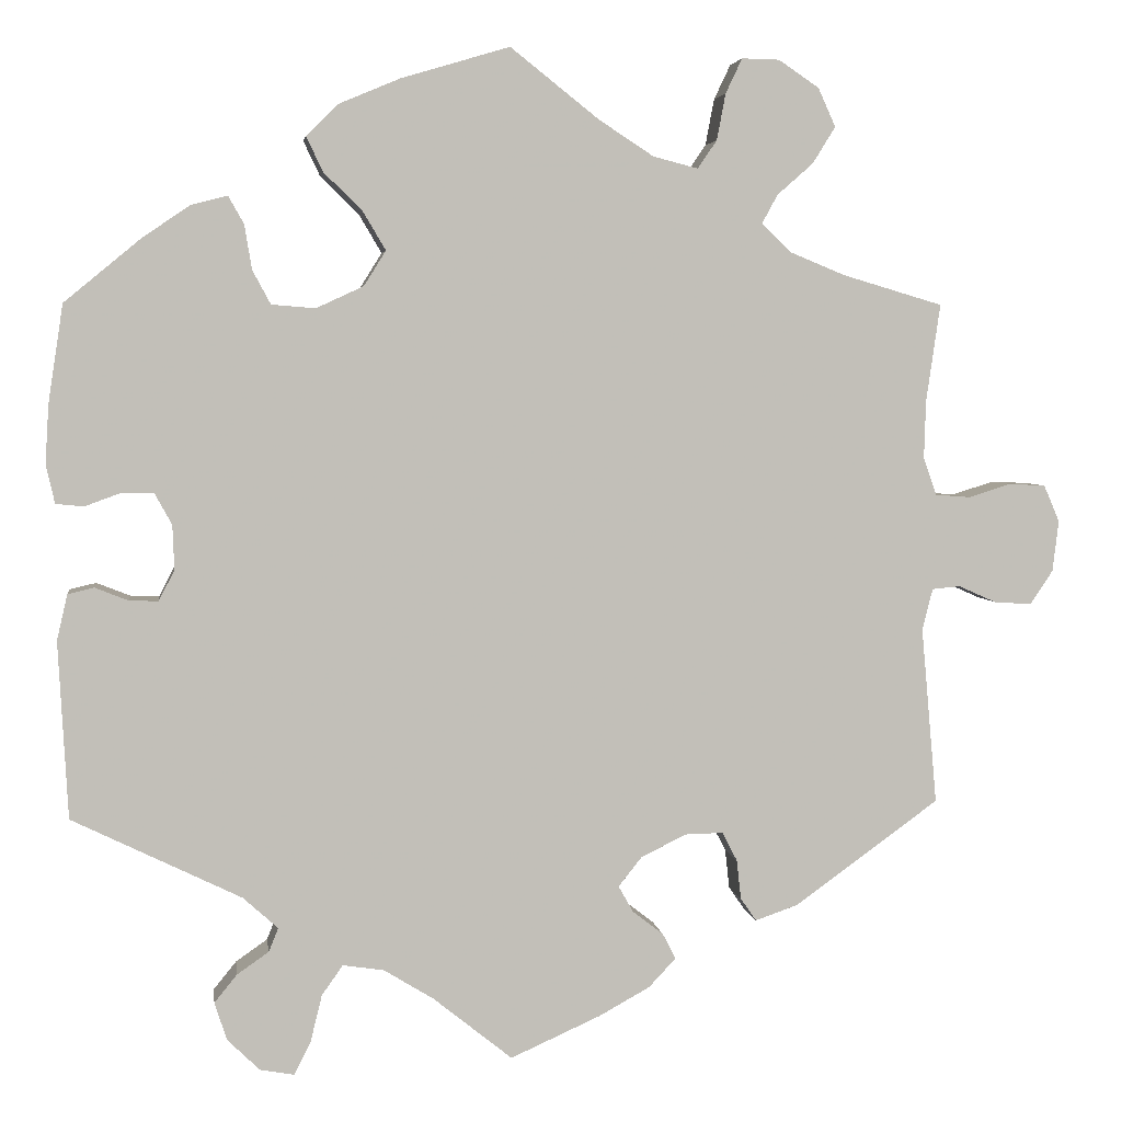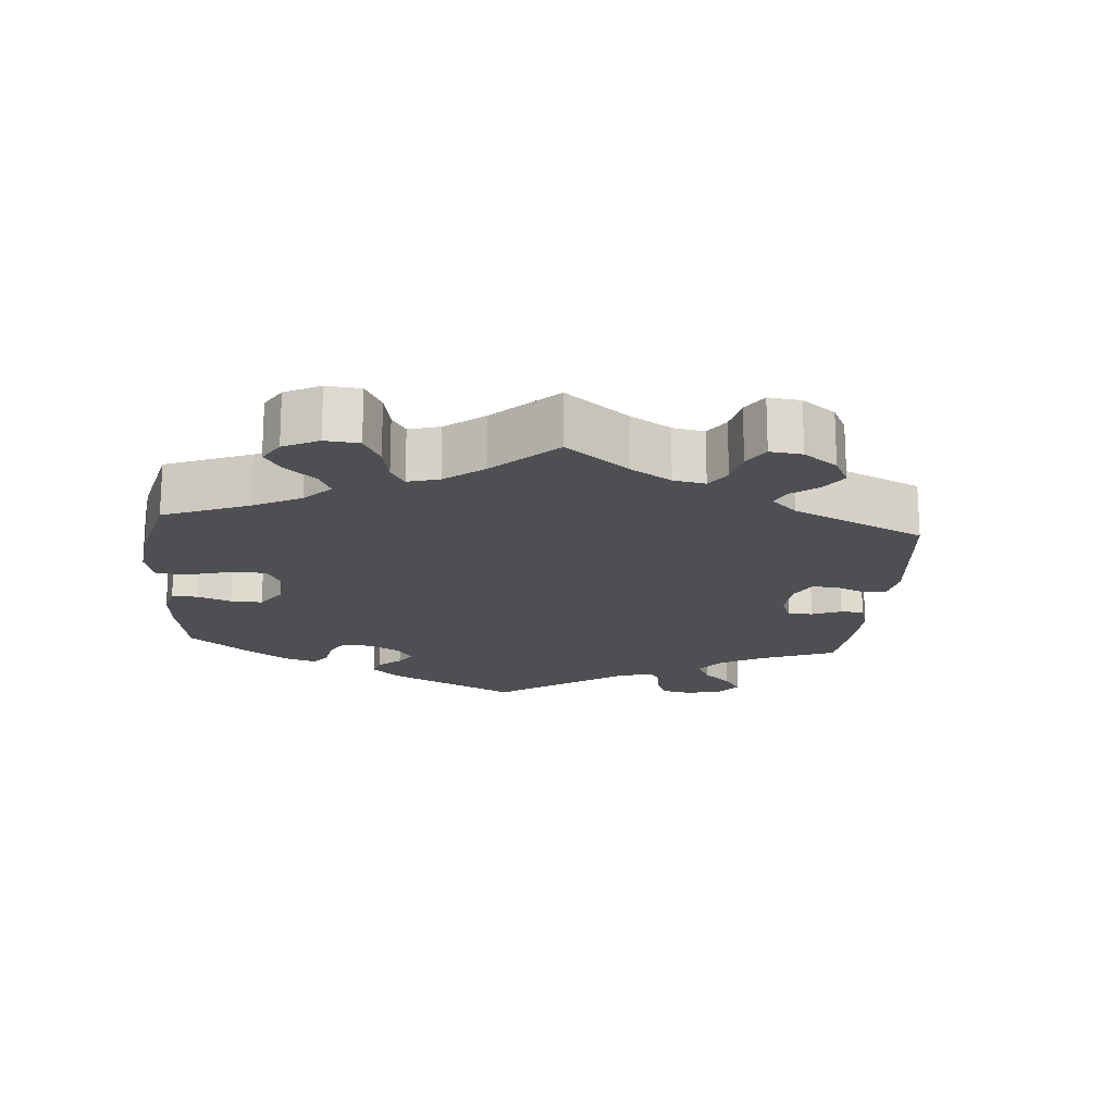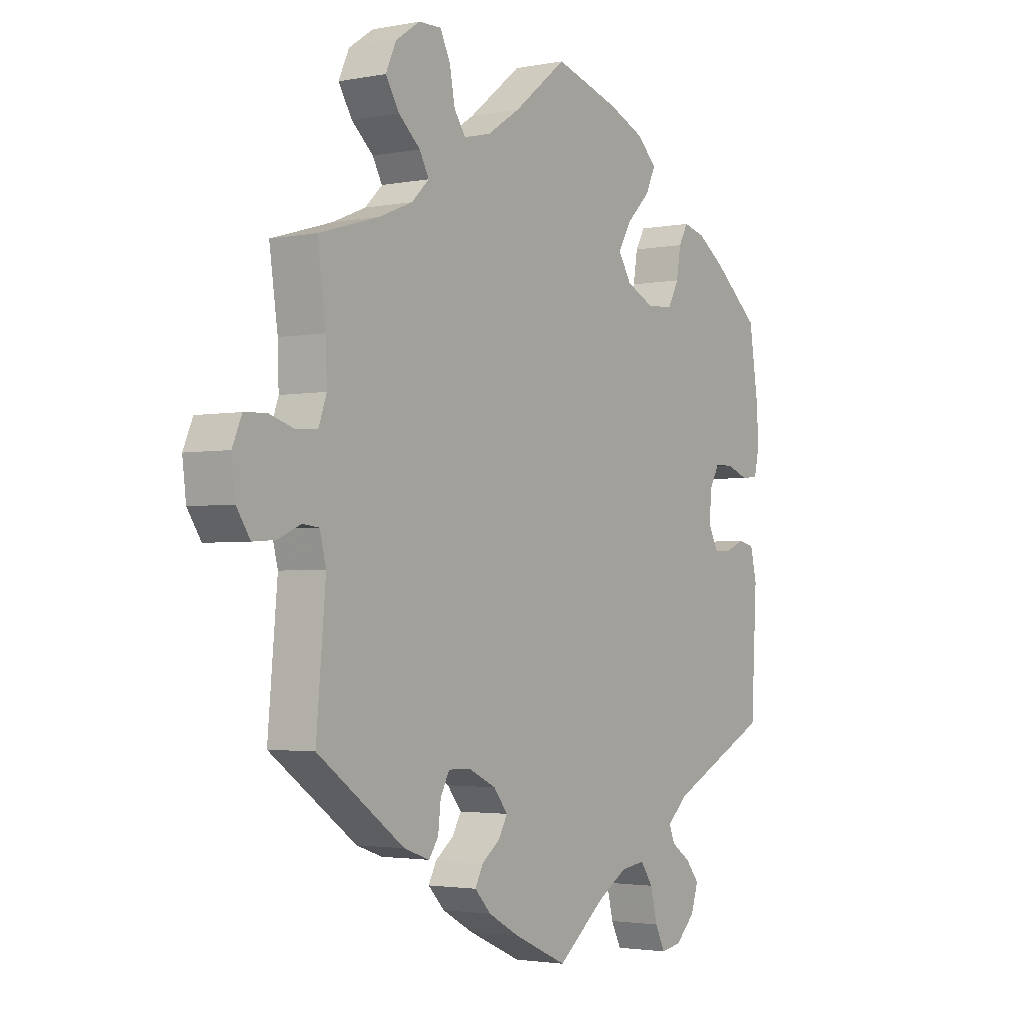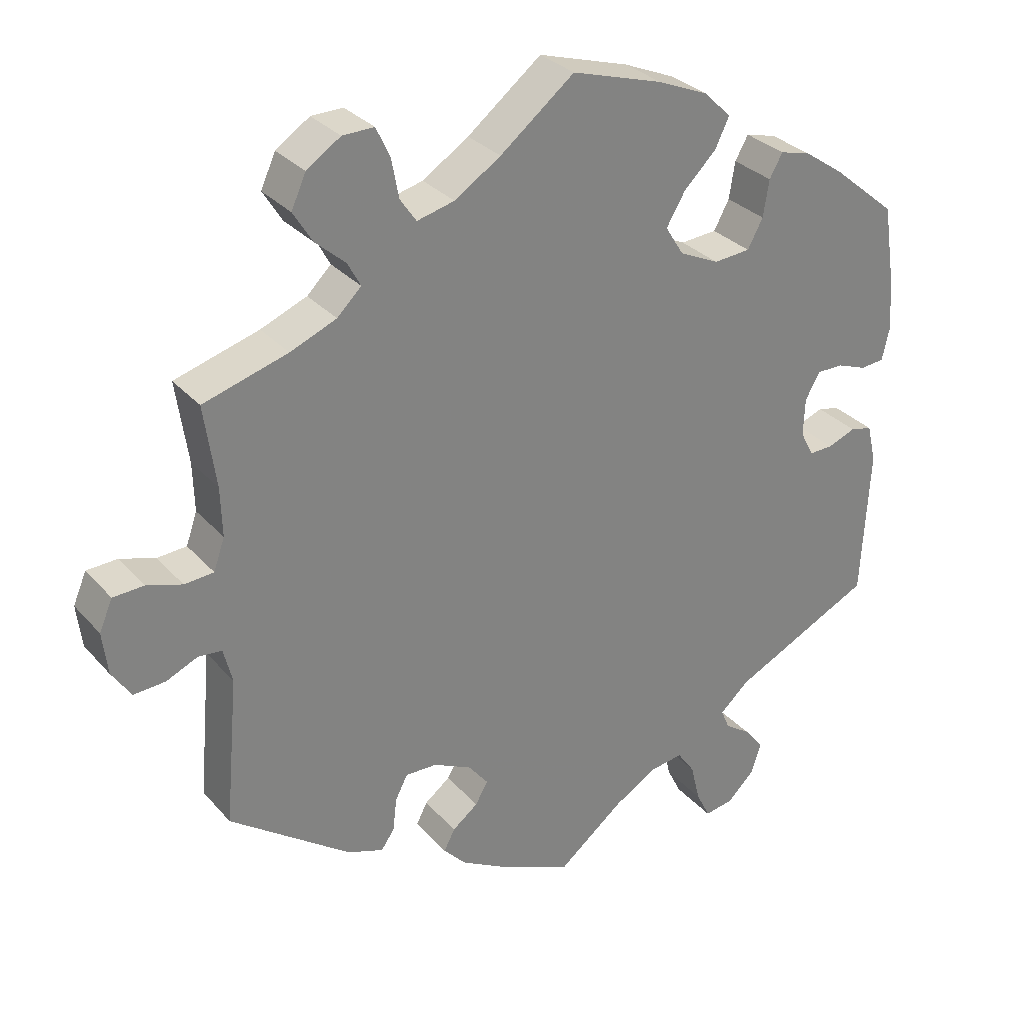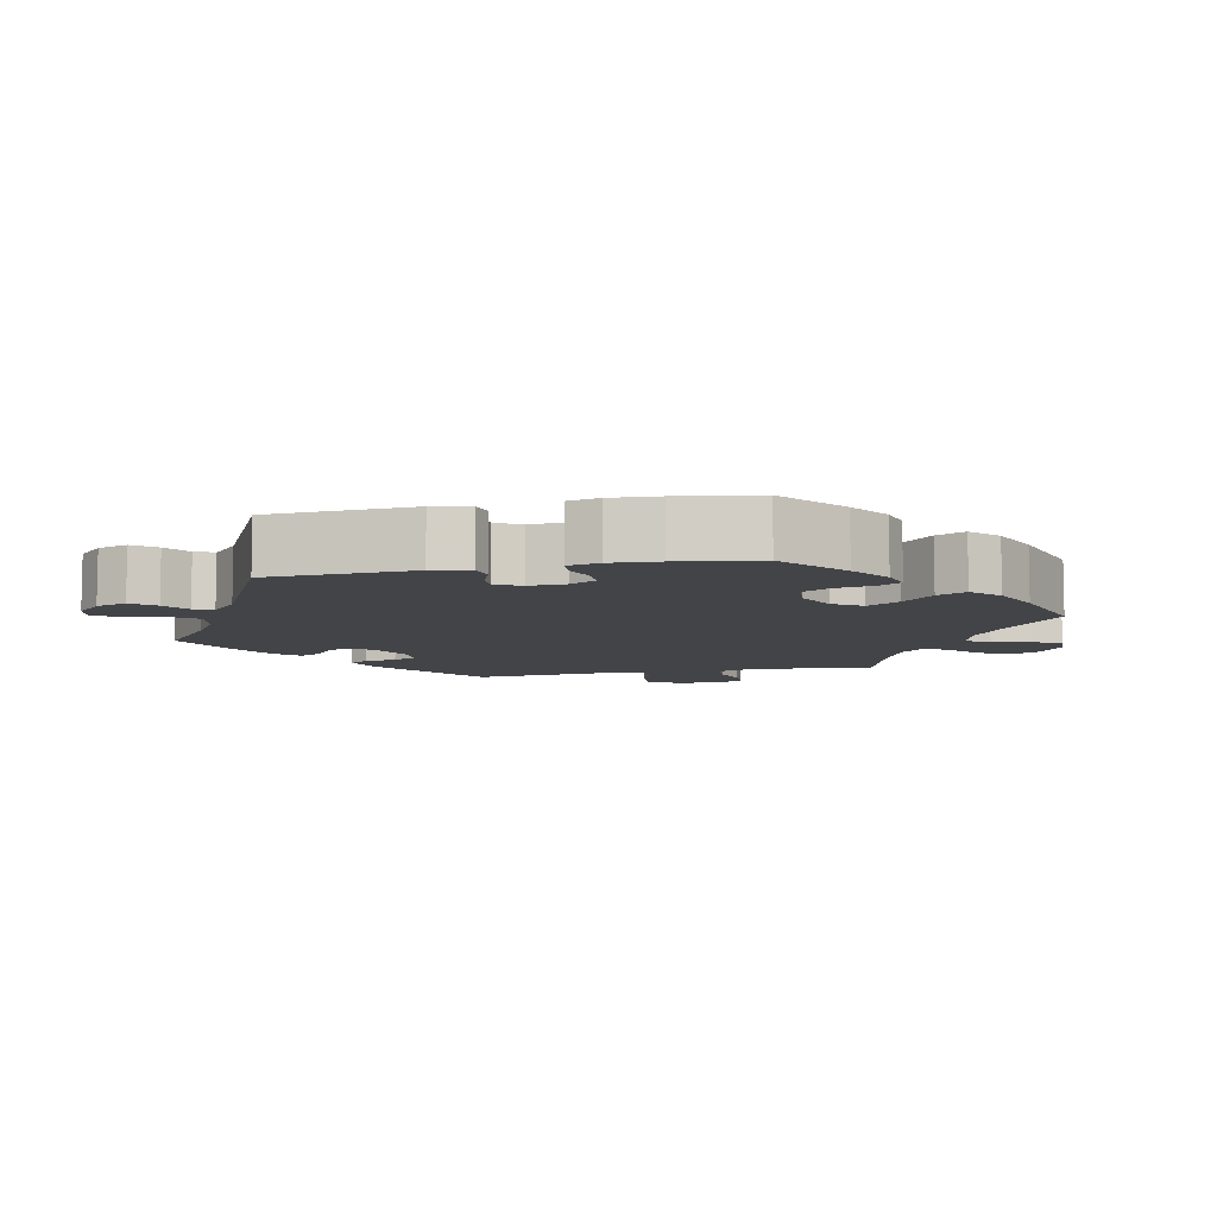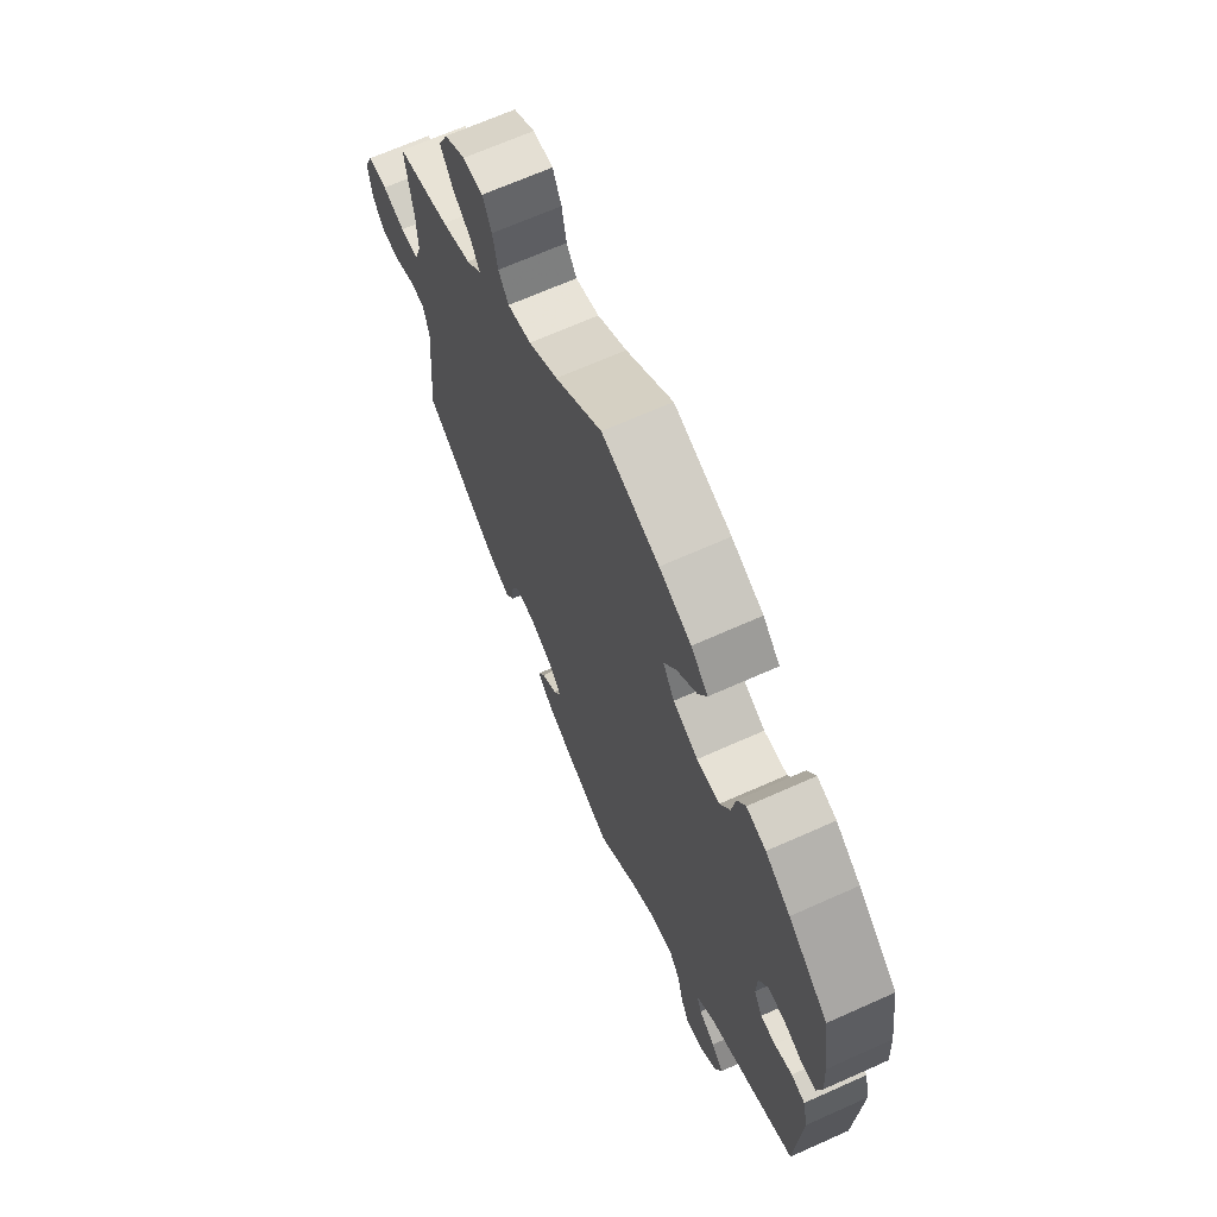
<metadata>
{"format":"obj","ext":"obj","renderer":"f3d","projection":"perspective","resolution":1024,"background":"white","views":[{"elev":4.0,"azim":-7.7,"up":"+Z"},{"elev":-18.1,"azim":55.2,"up":"+Y"},{"elev":-2.6,"azim":124.3,"up":"+Z"},{"elev":30.3,"azim":146.8,"up":"+Z"},{"elev":-8.0,"azim":-78.2,"up":"+Y"},{"elev":67.7,"azim":-114.1,"up":"+Z"}]}
</metadata>
<code>
v -0.09 0.07 -0.506
v -0.147 0.07 -0.471
v -0.194 0.07 -0.464
v -0.218 0.07 -0.498
v -0.231 0.07 -0.551
v -0.25 0.07 -0.589
v -0.289 0.07 -0.582
v -0.326 0.07 -0.546
v -0.34 0.07 -0.503
v -0.314 0.07 -0.471
v -0.278 0.07 -0.446
v -0.267 0.07 -0.419
v -0.307 0.07 -0.383
v -0.5 0.07 -0.289
v -0.511 0.07 -0.087
v -0.499 0.07 -0.035
v -0.469 0.07 -0.028
v -0.431 0.07 -0.043
v -0.398 0.07 -0.044
v -0.38 0.07 -0.009
v -0.382 0.07 0.042
v -0.402 0.07 0.078
v -0.438 0.07 0.078
v -0.479 0.07 0.063
v -0.511 0.07 0.066
v -0.521 0.07 0.11
v -0.517 0.07 0.177
v -0.5 0.07 0.289
v -0.413 0.07 0.361
v -0.359 0.07 0.398
v -0.317 0.07 0.409
v -0.299 0.07 0.377
v -0.291 0.07 0.327
v -0.27 0.07 0.288
v -0.22 0.07 0.284
v -0.166 0.07 0.309
v -0.141 0.07 0.349
v -0.167 0.07 0.393
v -0.211 0.07 0.436
v -0.23 0.07 0.476
v -0.193 0.07 0.512
v -0.124 0.07 0.541
v 0 0.07 0.578
v 0.101 0.07 0.498
v 0.164 0.07 0.457
v 0.215 0.07 0.444
v 0.237 0.07 0.476
v 0.247 0.07 0.529
v 0.266 0.07 0.569
v 0.309 0.07 0.568
v 0.355 0.07 0.537
v 0.375 0.07 0.493
v 0.349 0.07 0.451
v 0.308 0.07 0.415
v 0.29 0.07 0.382
v 0.323 0.07 0.35
v 0.386 0.07 0.324
v 0.501 0.07 0.29
v 0.485 0.07 0.179
v 0.483 0.07 0.113
v 0.498 0.07 0.07
v 0.538 0.07 0.067
v 0.586 0.07 0.082
v 0.628 0.07 0.08
v 0.646 0.07 0.038
v 0.639 0.07 -0.02
v 0.613 0.07 -0.059
v 0.57 0.07 -0.056
v 0.527 0.07 -0.037
v 0.495 0.07 -0.04
v 0.483 0.07 -0.087
v 0.501 0.07 -0.289
v 0.336 0.07 -0.408
v 0.287 0.07 -0.425
v 0.269 0.07 -0.399
v 0.264 0.07 -0.354
v 0.247 0.07 -0.321
v 0.204 0.07 -0.322
v 0.152 0.07 -0.347
v 0.125 0.07 -0.381
v 0.142 0.07 -0.411
v 0.177 0.07 -0.438
v 0.192 0.07 -0.467
v 0.161 0.07 -0.5
v 0.103 0.07 -0.532
v 0 0.07 -0.578
v -0.09 0 -0.506
v -0.147 0 -0.471
v -0.194 0 -0.464
v -0.218 0 -0.498
v -0.231 0 -0.551
v -0.25 0 -0.589
v -0.289 0 -0.582
v -0.326 0 -0.546
v -0.34 0 -0.503
v -0.314 0 -0.471
v -0.278 0 -0.446
v -0.267 0 -0.419
v -0.307 0 -0.383
v -0.5 0 -0.289
v -0.511 0 -0.087
v -0.499 0 -0.035
v -0.469 0 -0.028
v -0.431 0 -0.043
v -0.398 0 -0.044
v -0.38 0 -0.009
v -0.382 0 0.042
v -0.402 0 0.078
v -0.438 0 0.078
v -0.479 0 0.063
v -0.511 0 0.066
v -0.521 0 0.11
v -0.517 0 0.177
v -0.5 0 0.289
v -0.413 0 0.361
v -0.359 0 0.398
v -0.317 0 0.409
v -0.299 0 0.377
v -0.291 0 0.327
v -0.27 0 0.288
v -0.22 0 0.284
v -0.166 0 0.309
v -0.141 0 0.349
v -0.167 0 0.393
v -0.211 0 0.436
v -0.23 0 0.476
v -0.193 0 0.512
v -0.124 0 0.541
v 0 0 0.578
v 0.101 0 0.498
v 0.164 0 0.457
v 0.215 0 0.444
v 0.237 0 0.476
v 0.247 0 0.529
v 0.266 0 0.569
v 0.309 0 0.568
v 0.355 0 0.537
v 0.375 0 0.493
v 0.349 0 0.451
v 0.308 0 0.415
v 0.29 0 0.382
v 0.323 0 0.35
v 0.386 0 0.324
v 0.501 0 0.29
v 0.485 0 0.179
v 0.483 0 0.113
v 0.498 0 0.07
v 0.538 0 0.067
v 0.586 0 0.082
v 0.628 0 0.08
v 0.646 0 0.038
v 0.639 0 -0.02
v 0.613 0 -0.059
v 0.57 0 -0.056
v 0.527 0 -0.037
v 0.495 0 -0.04
v 0.483 0 -0.087
v 0.501 0 -0.289
v 0.336 0 -0.408
v 0.287 0 -0.425
v 0.269 0 -0.399
v 0.264 0 -0.354
v 0.247 0 -0.321
v 0.204 0 -0.322
v 0.152 0 -0.347
v 0.125 0 -0.381
v 0.142 0 -0.411
v 0.177 0 -0.438
v 0.192 0 -0.467
v 0.161 0 -0.5
v 0.103 0 -0.532
v 0 0 -0.578
f 85 86 1
f 84 85 1 2
f 81 82 83 84
f 80 81 84 2
f 79 80 2 3
f 78 79 3
f 73 74 75 76
f 71 72 73 76
f 70 71 76 77
f 66 67 68 69
f 66 69 70
f 65 66 70
f 62 63 64 65
f 61 62 65 70
f 60 61 70 77
f 57 58 59
f 56 57 59 60
f 55 56 60 77
f 51 52 53 54
f 51 54 55
f 50 51 55
f 47 48 49 50
f 46 47 50 55
f 45 46 55 77
f 41 42 43 44
f 38 39 40 41
f 37 38 41 44
f 36 37 44 45
f 30 31 32 33
f 30 33 34
f 29 30 34
f 28 29 34
f 27 28 34 35
f 23 24 25 26
f 22 23 26 27
f 15 16 17 18
f 13 14 15 18
f 12 13 18 19
f 8 9 10 11
f 6 7 8 11
f 4 5 6 11
f 3 4 11 12
f 78 3 12 19
f 35 36 45 77
f 22 27 35 77
f 21 22 77 78
f 20 21 78
f 19 20 78
f 87 172 171
f 88 87 171 170
f 170 169 168 167
f 88 170 167 166
f 89 88 166 165
f 89 165 164
f 162 161 160 159
f 162 159 158 157
f 163 162 157 156
f 155 154 153 152
f 156 155 152
f 156 152 151
f 151 150 149 148
f 156 151 148 147
f 163 156 147 146
f 145 144 143
f 146 145 143 142
f 163 146 142 141
f 140 139 138 137
f 141 140 137
f 141 137 136
f 136 135 134 133
f 141 136 133 132
f 163 141 132 131
f 130 129 128 127
f 127 126 125 124
f 130 127 124 123
f 131 130 123 122
f 119 118 117 116
f 120 119 116
f 120 116 115
f 120 115 114
f 121 120 114 113
f 112 111 110 109
f 113 112 109 108
f 104 103 102 101
f 104 101 100 99
f 105 104 99 98
f 97 96 95 94
f 97 94 93 92
f 97 92 91 90
f 98 97 90 89
f 105 98 89 164
f 163 131 122 121
f 163 121 113 108
f 164 163 108 107
f 164 107 106
f 164 106 105
f 1 87 88 2
f 2 88 89 3
f 3 89 90 4
f 4 90 91 5
f 5 91 92 6
f 6 92 93 7
f 7 93 94 8
f 8 94 95 9
f 9 95 96 10
f 10 96 97 11
f 11 97 98 12
f 12 98 99 13
f 13 99 100 14
f 14 100 101 15
f 15 101 102 16
f 16 102 103 17
f 17 103 104 18
f 18 104 105 19
f 19 105 106 20
f 20 106 107 21
f 21 107 108 22
f 22 108 109 23
f 23 109 110 24
f 24 110 111 25
f 25 111 112 26
f 26 112 113 27
f 27 113 114 28
f 28 114 115 29
f 29 115 116 30
f 30 116 117 31
f 31 117 118 32
f 32 118 119 33
f 33 119 120 34
f 34 120 121 35
f 35 121 122 36
f 36 122 123 37
f 37 123 124 38
f 38 124 125 39
f 39 125 126 40
f 40 126 127 41
f 41 127 128 42
f 42 128 129 43
f 43 129 130 44
f 44 130 131 45
f 45 131 132 46
f 46 132 133 47
f 47 133 134 48
f 48 134 135 49
f 49 135 136 50
f 50 136 137 51
f 51 137 138 52
f 52 138 139 53
f 53 139 140 54
f 54 140 141 55
f 55 141 142 56
f 56 142 143 57
f 57 143 144 58
f 58 144 145 59
f 59 145 146 60
f 60 146 147 61
f 61 147 148 62
f 62 148 149 63
f 63 149 150 64
f 64 150 151 65
f 65 151 152 66
f 66 152 153 67
f 67 153 154 68
f 68 154 155 69
f 69 155 156 70
f 70 156 157 71
f 71 157 158 72
f 72 158 159 73
f 73 159 160 74
f 74 160 161 75
f 75 161 162 76
f 76 162 163 77
f 77 163 164 78
f 78 164 165 79
f 79 165 166 80
f 80 166 167 81
f 81 167 168 82
f 82 168 169 83
f 83 169 170 84
f 84 170 171 85
f 85 171 172 86
f 86 172 87 1

</code>
